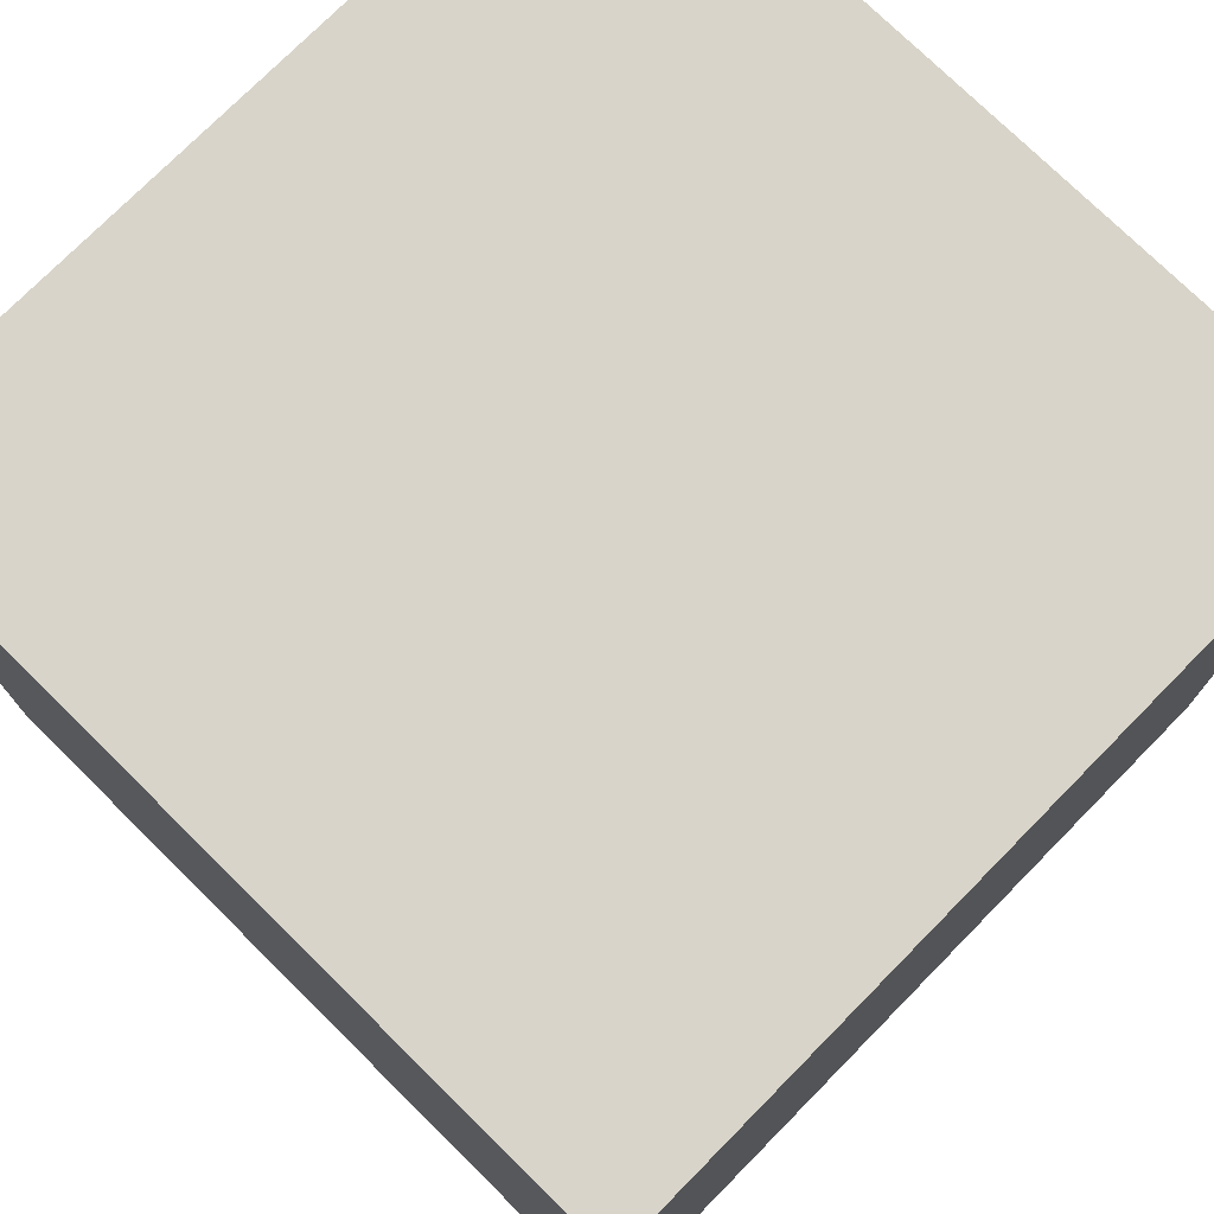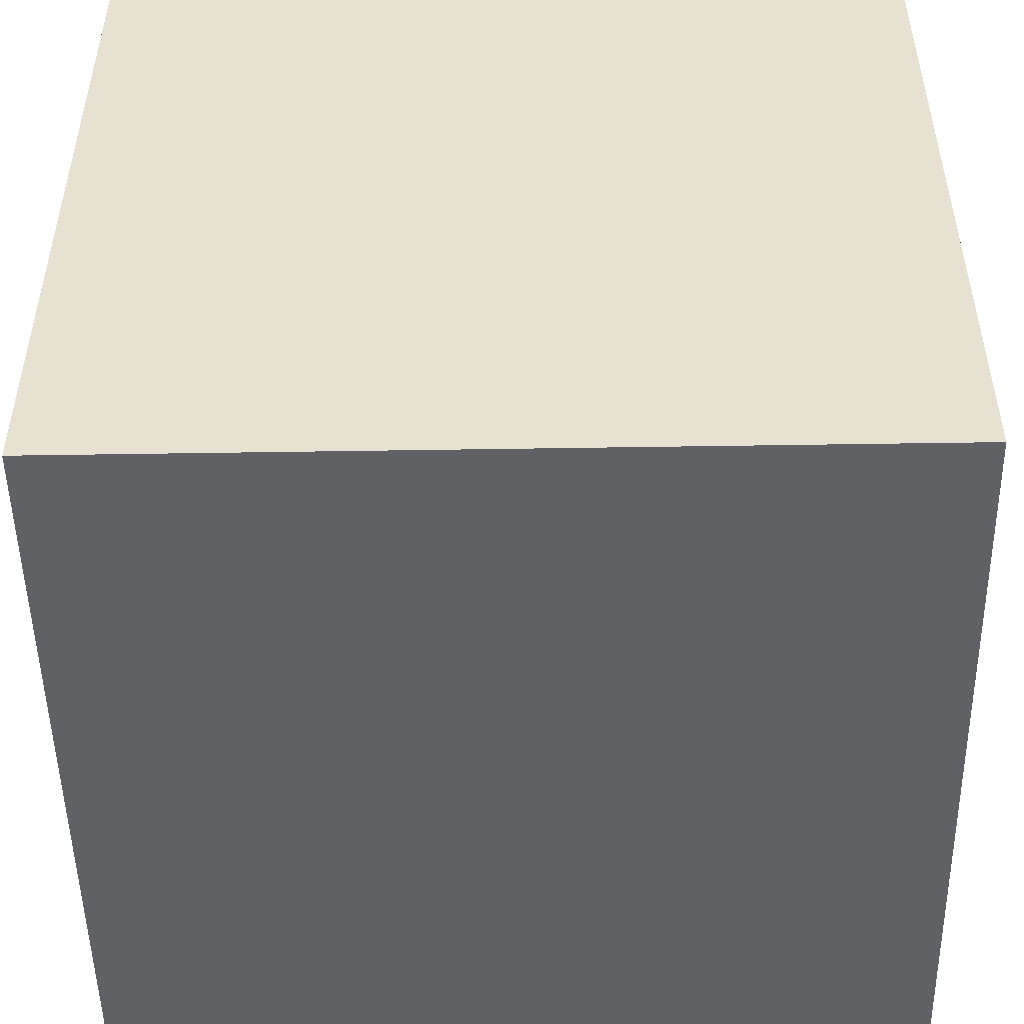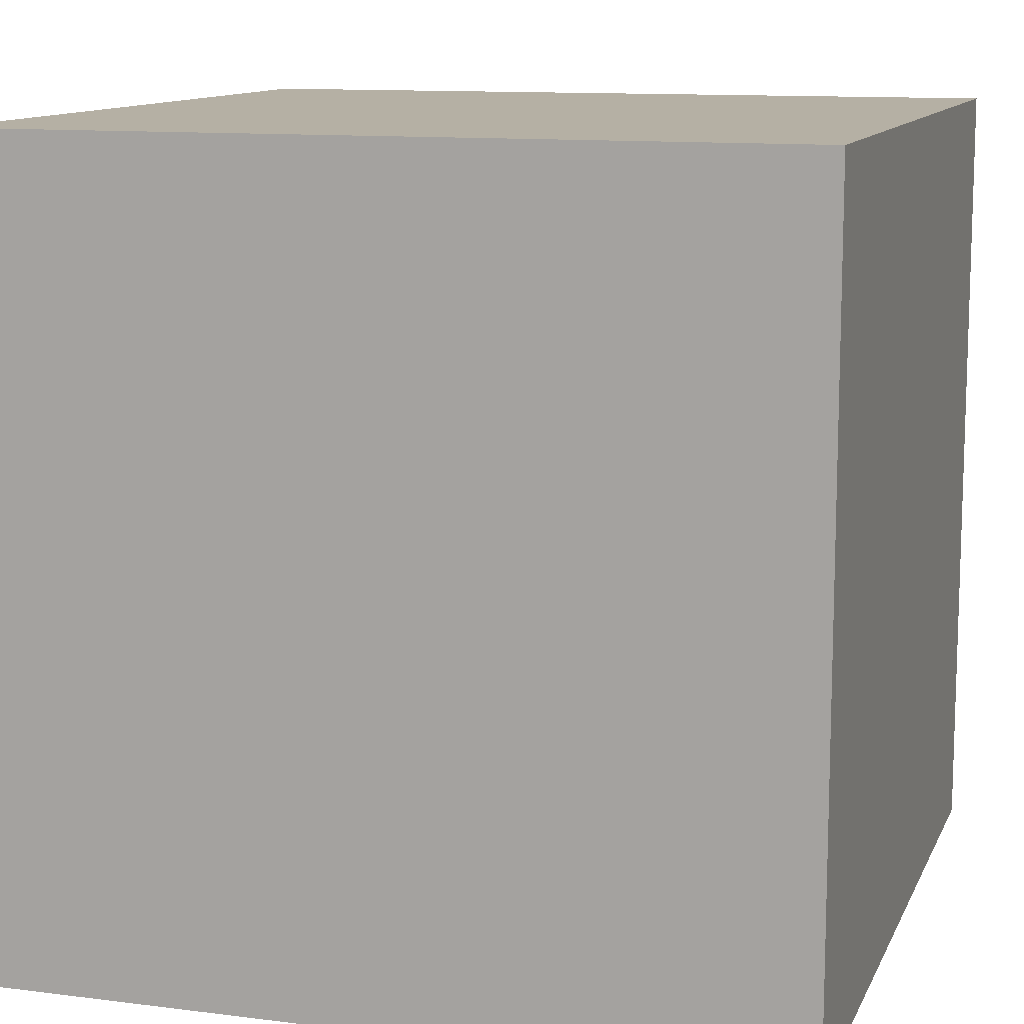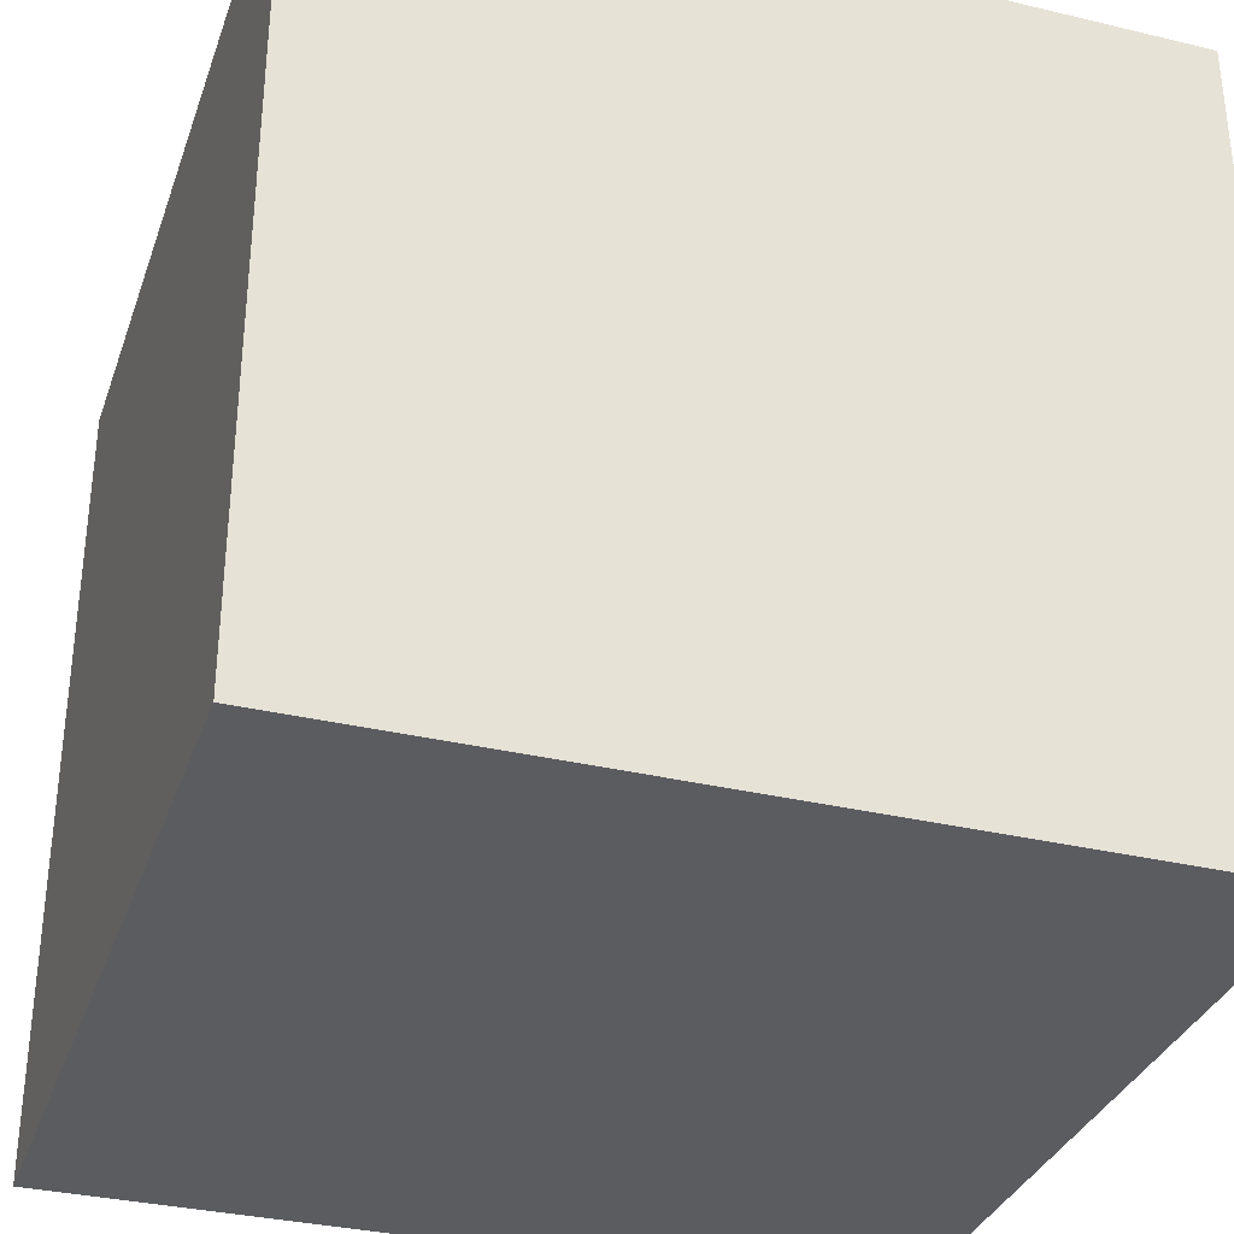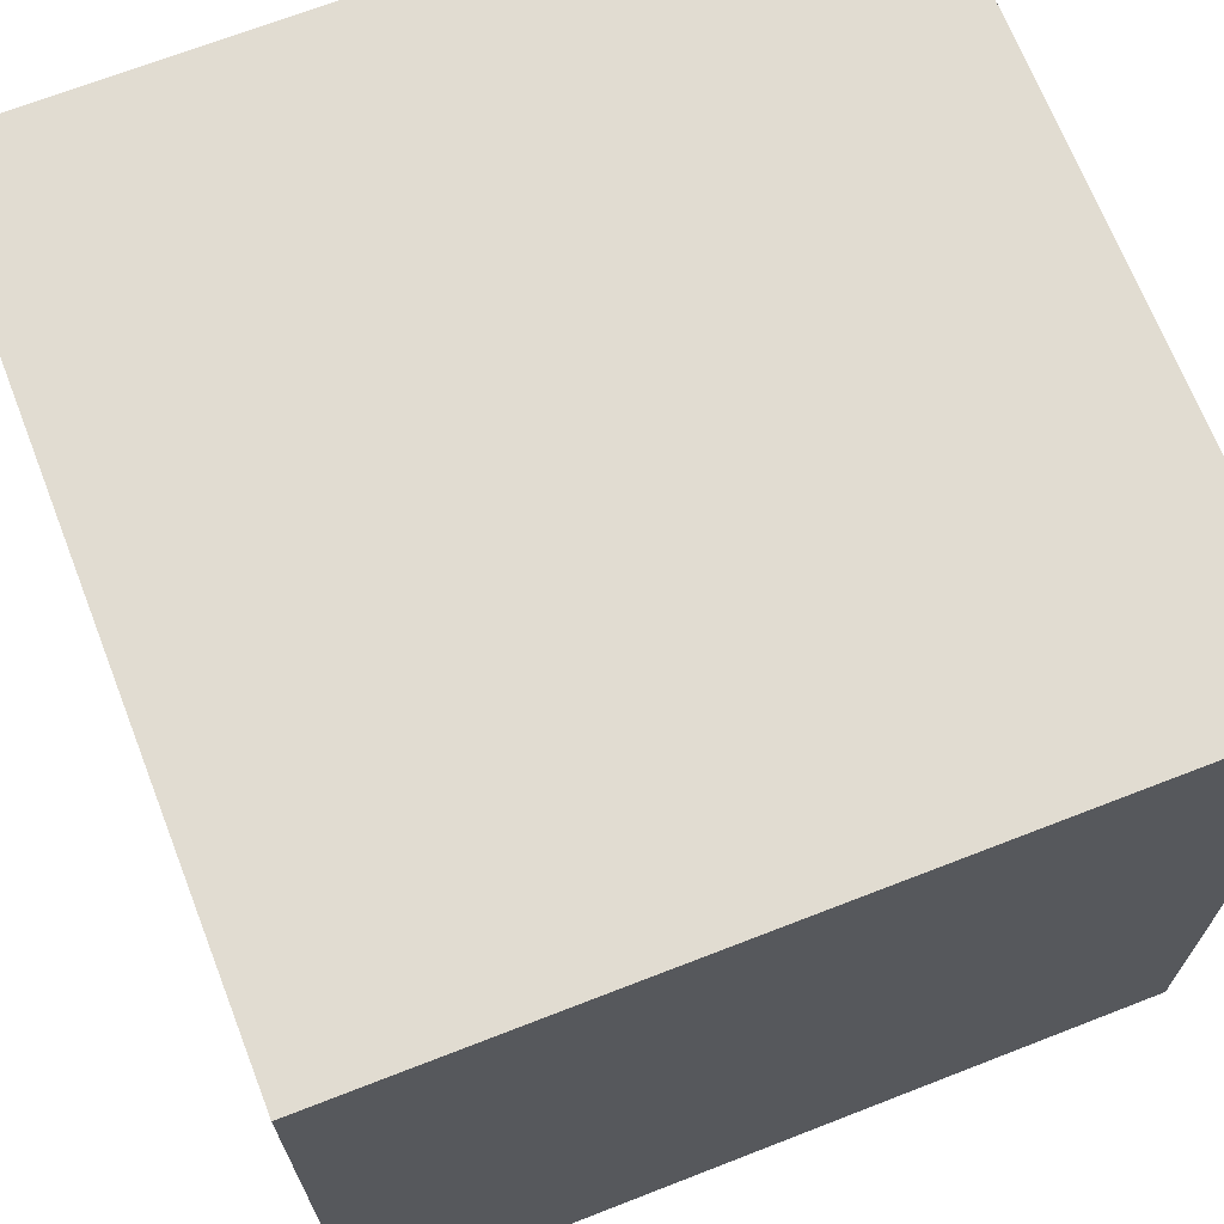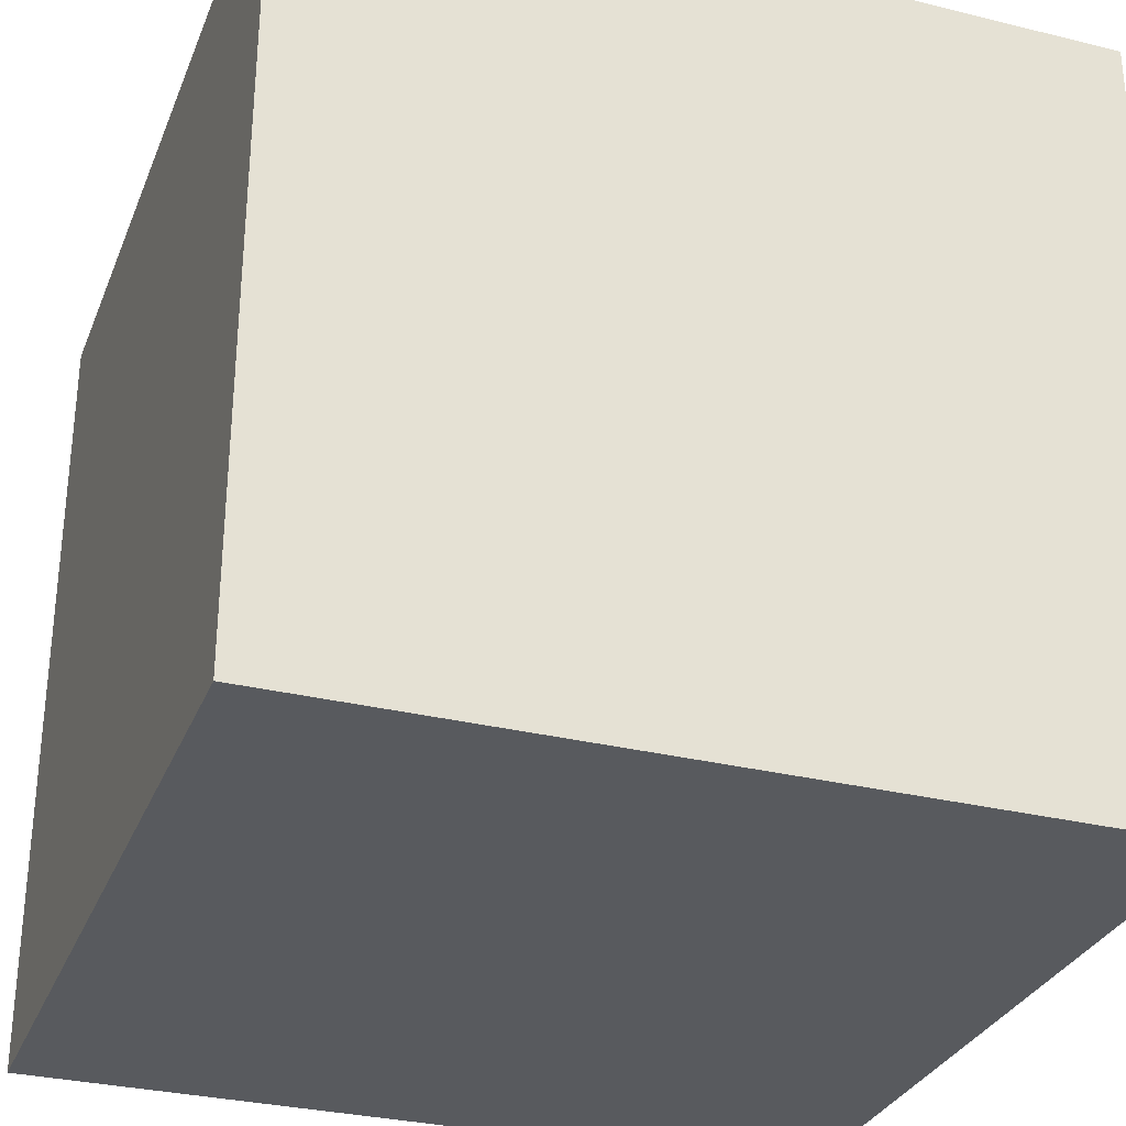
<metadata>
{"format":"obj","ext":"obj","renderer":"f3d","projection":"perspective","resolution":1024,"background":"white","views":[{"elev":75.3,"azim":134.6,"up":"+Z"},{"elev":-50.1,"azim":1.0,"up":"+Z"},{"elev":11.6,"azim":17.1,"up":"+Y"},{"elev":-33.6,"azim":-18.0,"up":"+Y"},{"elev":69.0,"azim":-111.3,"up":"+Y"},{"elev":-30.8,"azim":70.5,"up":"+Y"}]}
</metadata>
<code>
o Cube
v 2.5 5 -2.5
v 2.5 0 -2.5
v 2.5 5 2.5
v 2.5 0 2.5
v -2.5 5 -2.5
v -2.5 0 -2.5
v -2.5 5 2.5
v -2.5 0 2.5
f 1 5 7 3
f 4 3 7 8
f 8 7 5 6
f 6 2 4 8
f 2 1 3 4
f 6 5 1 2

</code>
